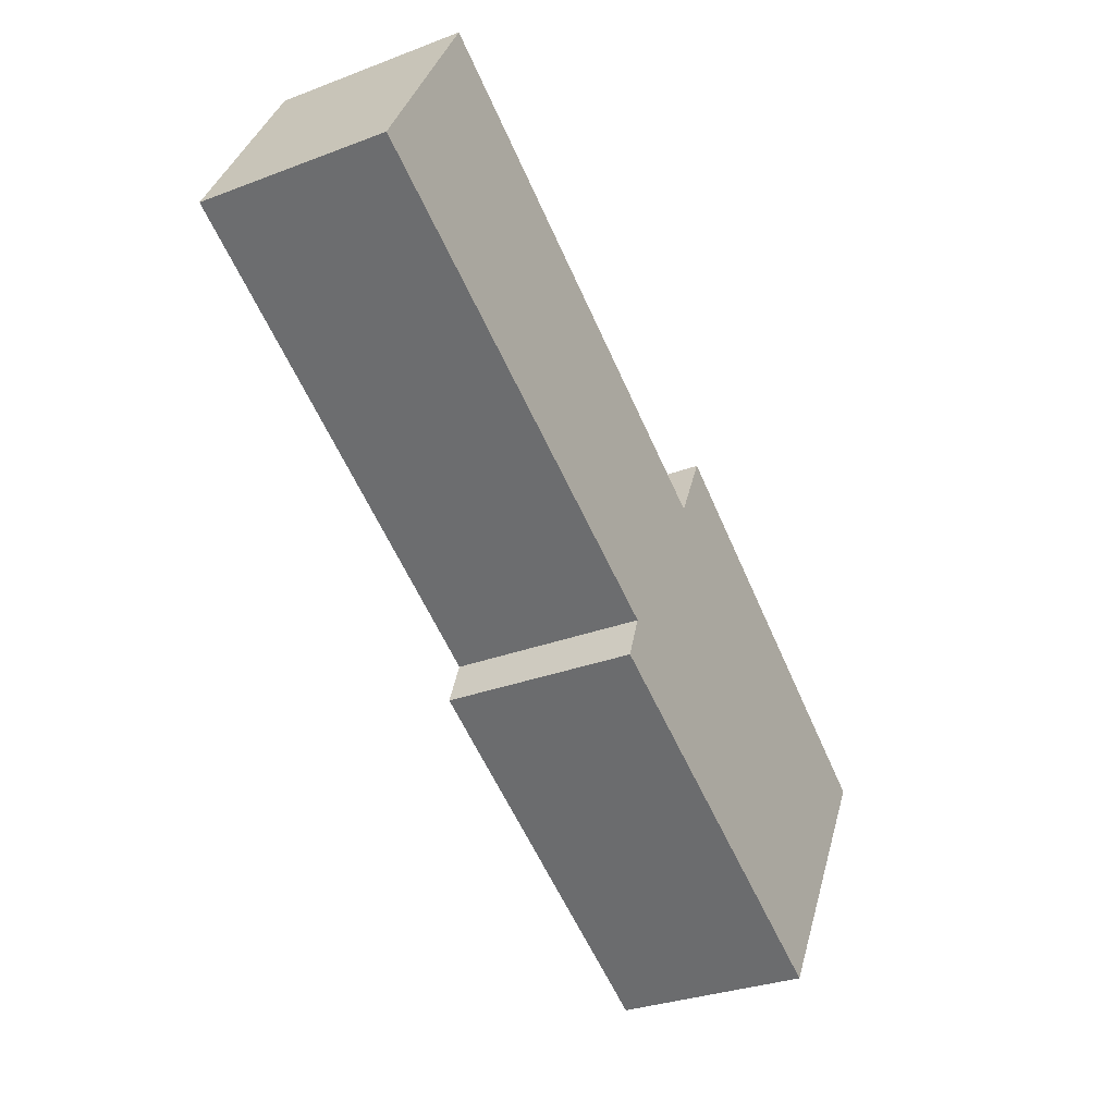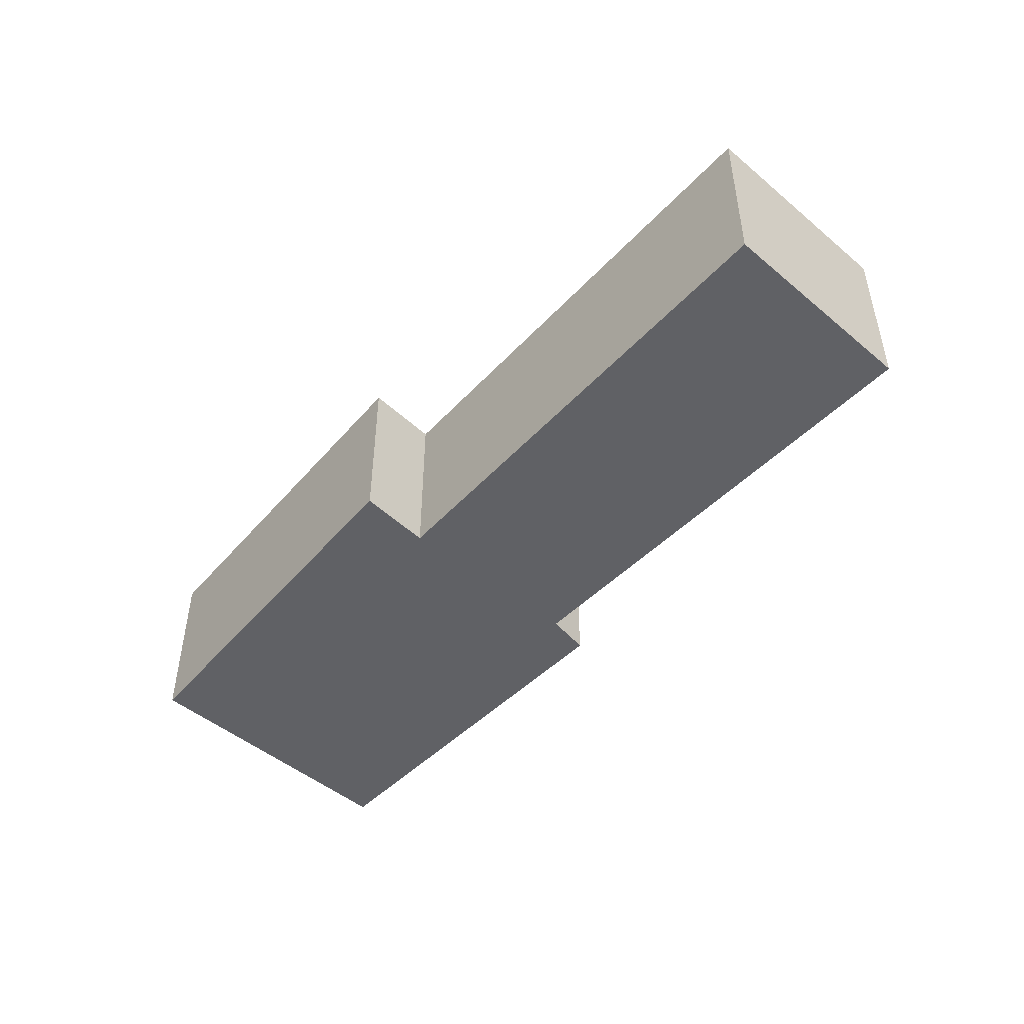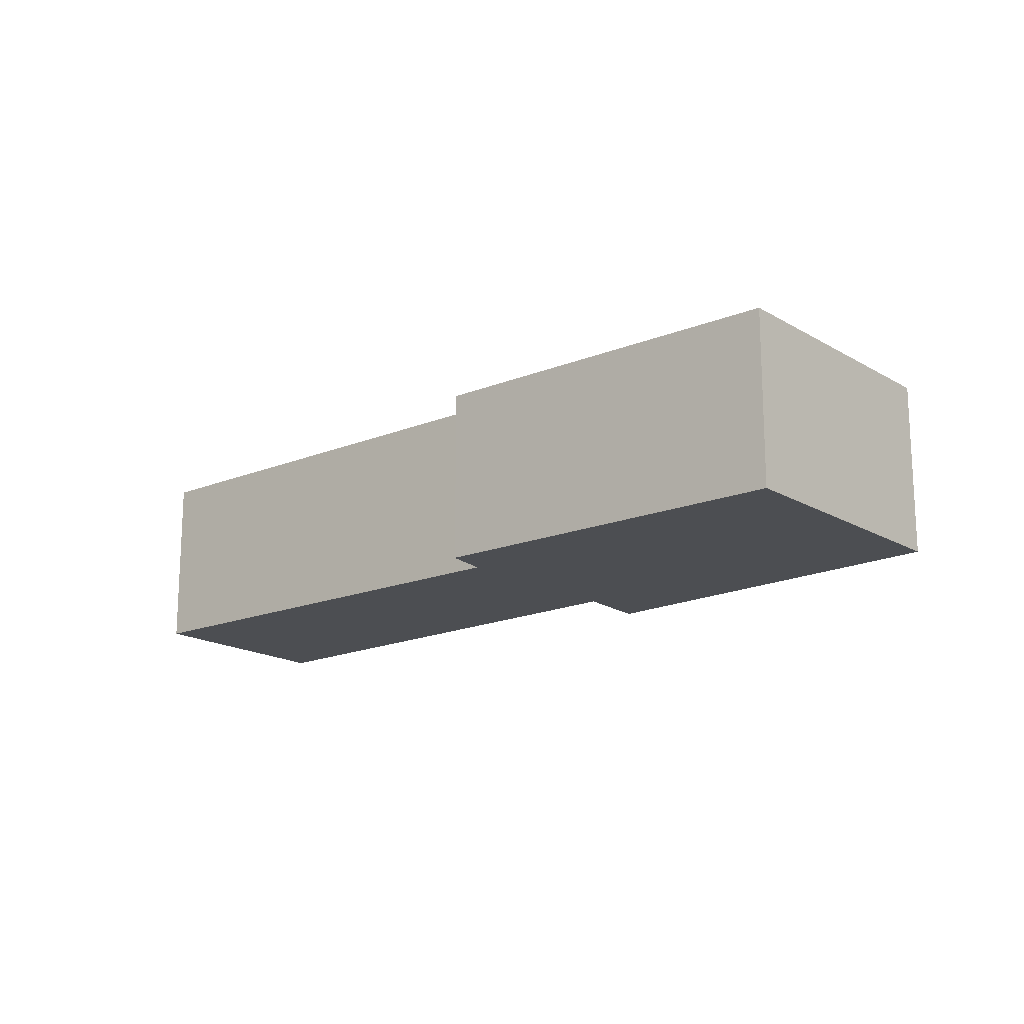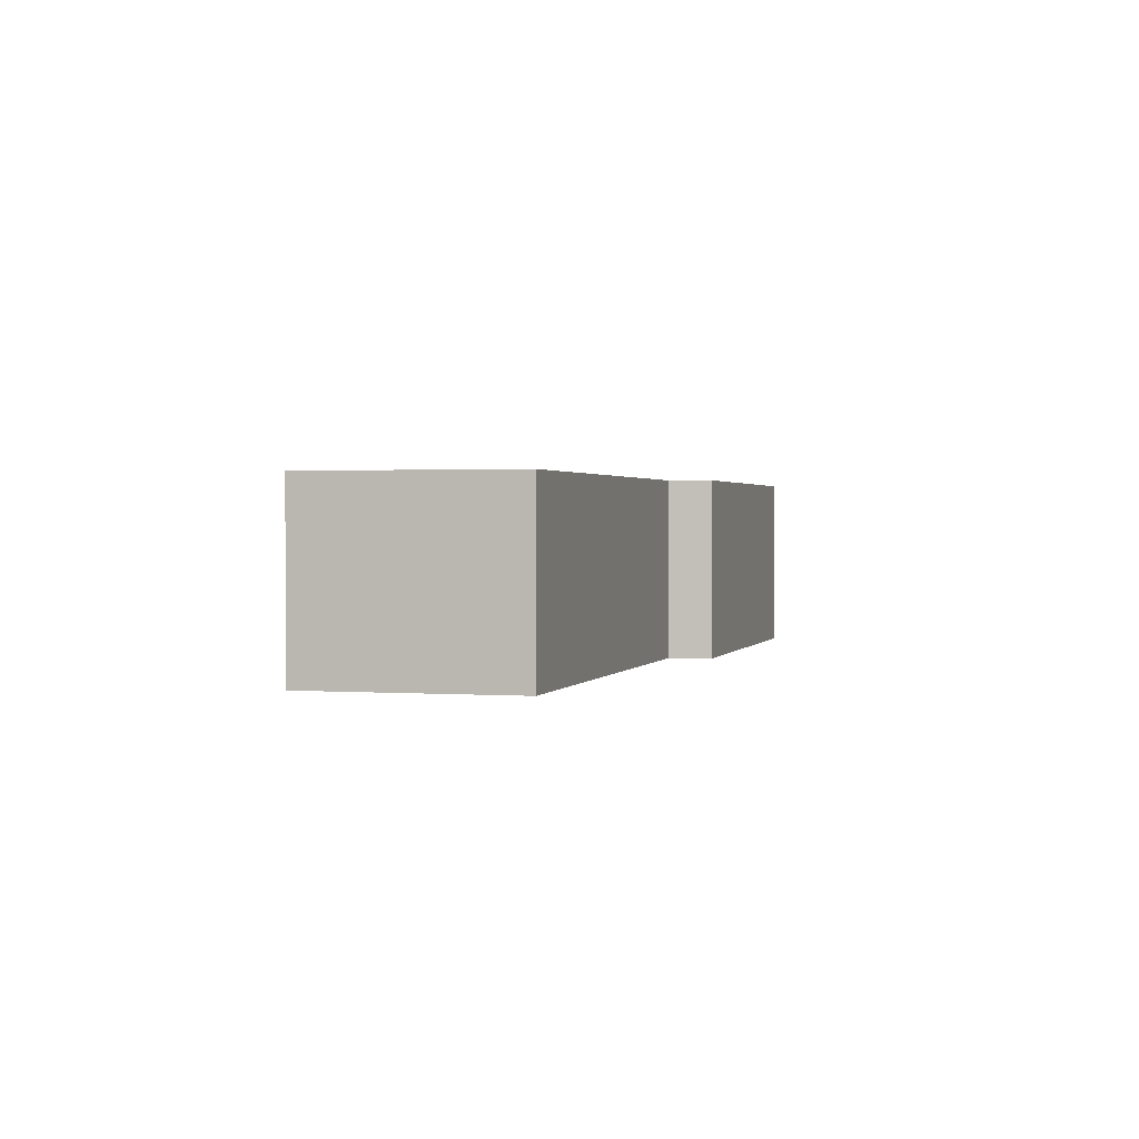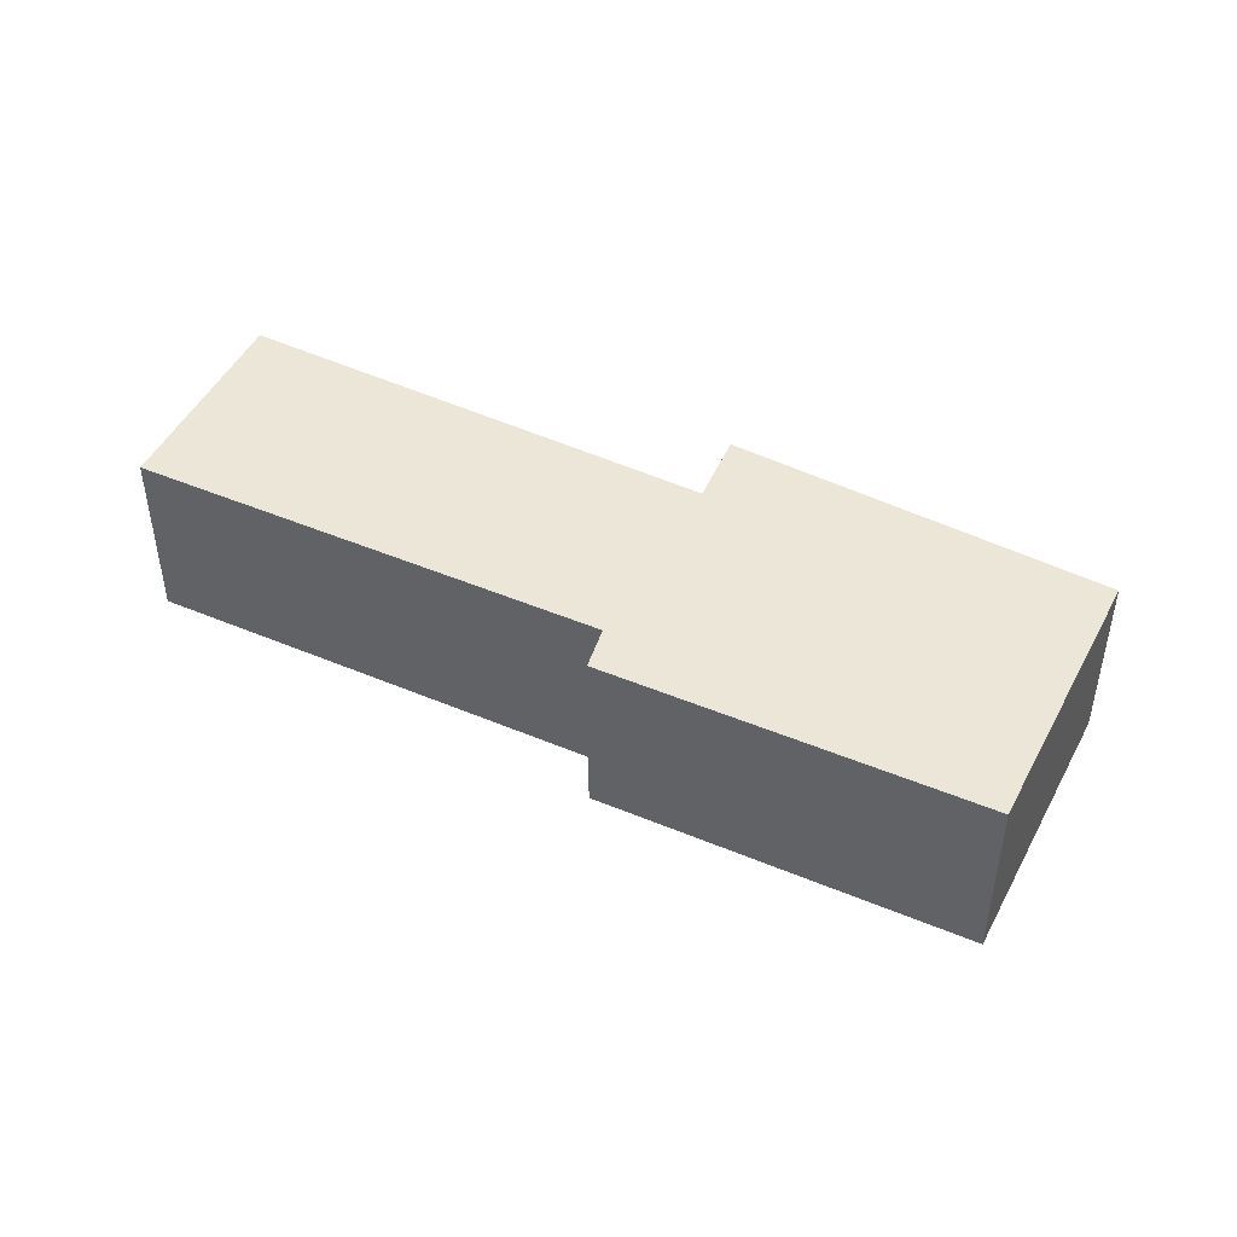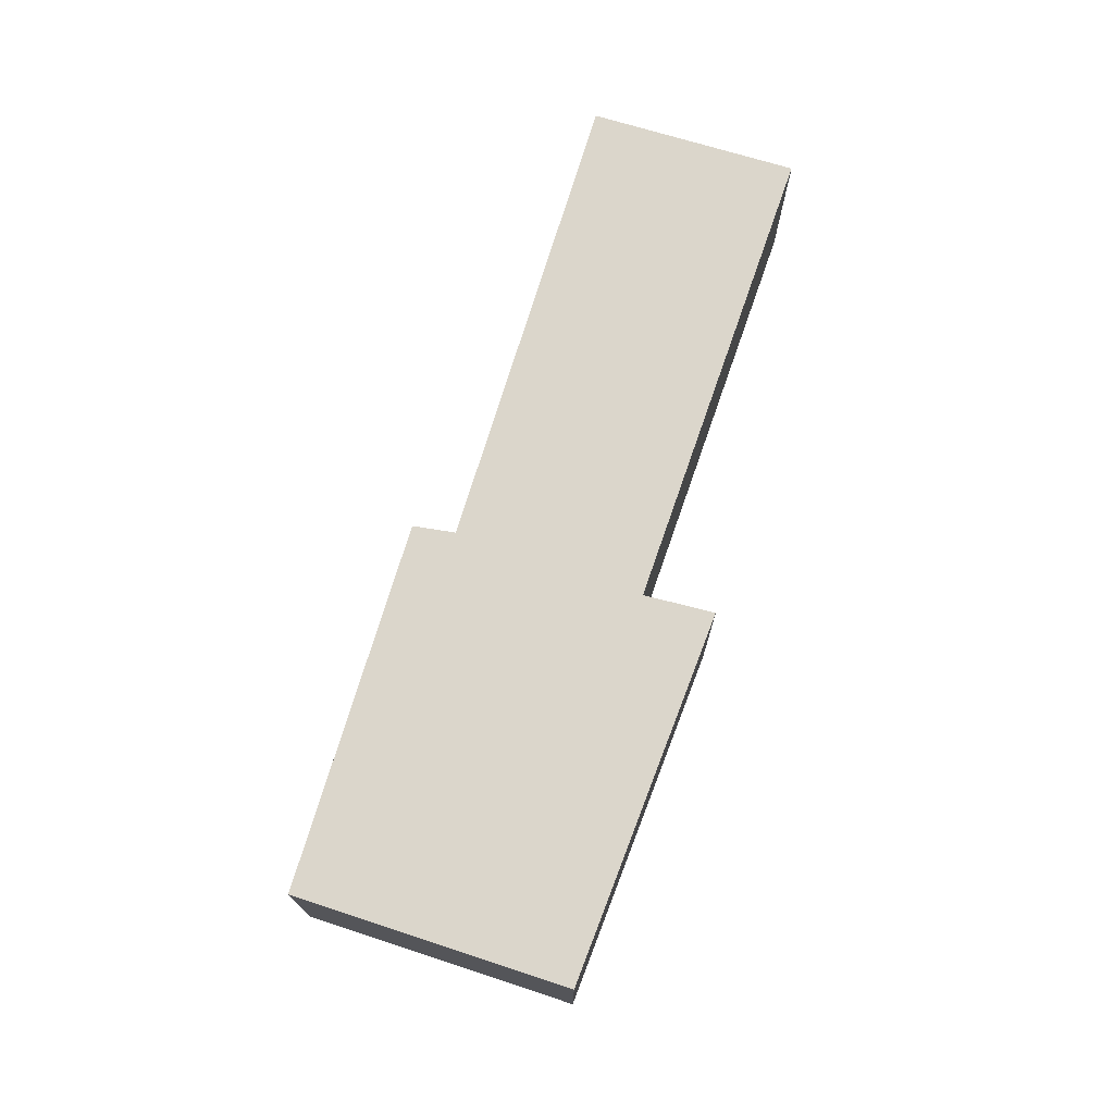
<metadata>
{"format":"obj","ext":"obj","renderer":"f3d","projection":"perspective","resolution":1024,"background":"white","views":[{"elev":-30.4,"azim":118.9,"up":"+Z"},{"elev":-49.4,"azim":18.2,"up":"+Y"},{"elev":-17.0,"azim":-169.6,"up":"+Y"},{"elev":1.3,"azim":76.3,"up":"+Y"},{"elev":46.6,"azim":176.7,"up":"+Y"},{"elev":73.6,"azim":-101.9,"up":"+Y"}]}
</metadata>
<code>
v  10.85 2.22 2.603
v  4.418 2.22 1.794
v  9.587 2.22 4.909
v  7.19 2.22 0.576
v  5.662 2.22 -0.271
v  0 2.22 1.359e-16
v  4.02 2.22 2.606
v  5.856 2.22 -0.775
v  1.749 2.22 -3.024
v  9.587 -3.006e-16 4.909
v  10.85 -1.594e-16 2.603
v  4.02 -1.596e-16 2.606
v  4.418 -1.099e-16 1.794
v  7.19 -3.527e-17 0.576
v  5.662 1.659e-17 -0.271
v  5.856 4.746e-17 -0.775
v  1.749 1.852e-16 -3.024
v  0 0 0
g defaultobject
f 1 2 3
f 2 1 4
f 2 4 5
f 2 6 7
f 6 2 5
f 6 5 8
f 6 8 9
f 10 1 3
f 1 10 11
f 12 2 7
f 2 12 13
f 11 4 1
f 4 11 14
f 4 14 5
f 5 14 15
f 16 9 8
f 9 16 17
f 15 8 5
f 8 15 16
f 17 6 9
f 6 17 18
f 18 7 6
f 7 18 12
f 13 3 2
f 3 13 10
f 18 13 12
f 13 18 17
f 10 14 11
f 14 10 13
f 14 13 15
f 15 13 16
f 16 13 17

</code>
